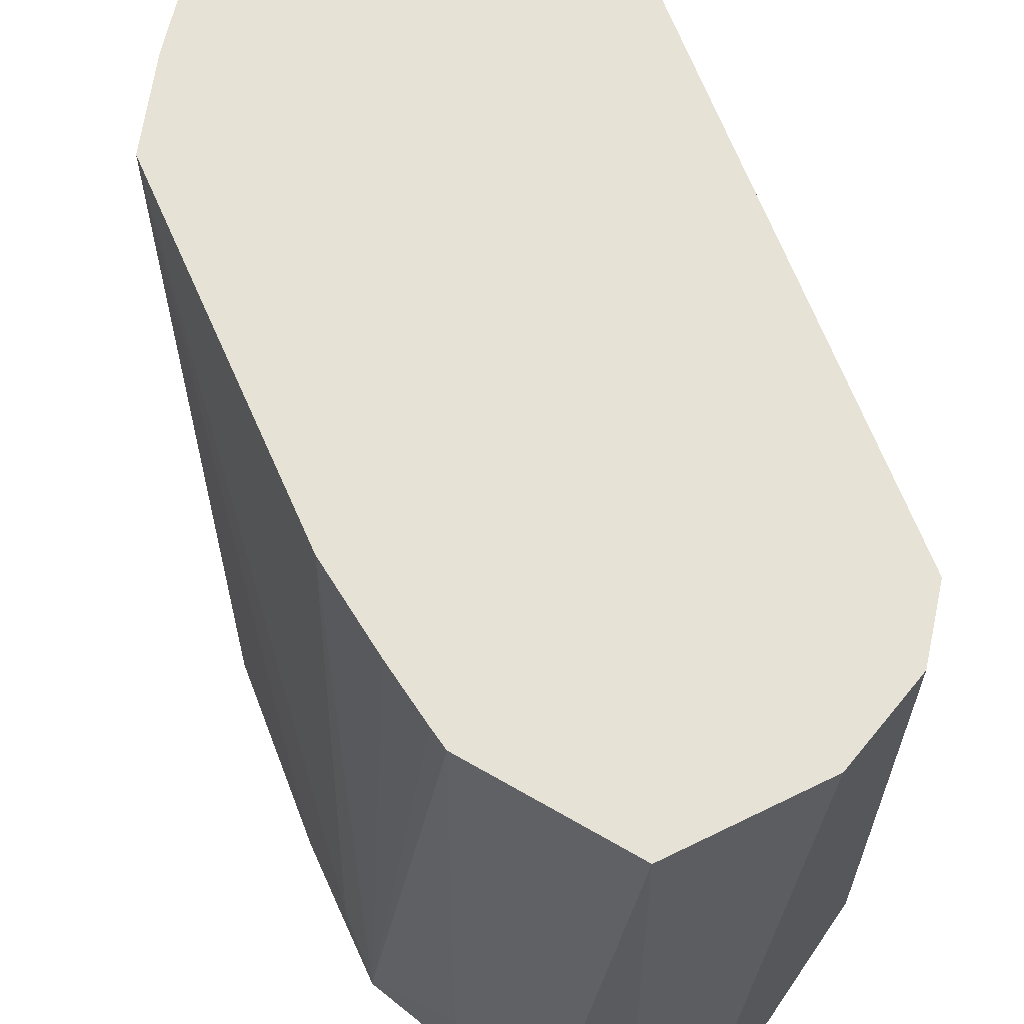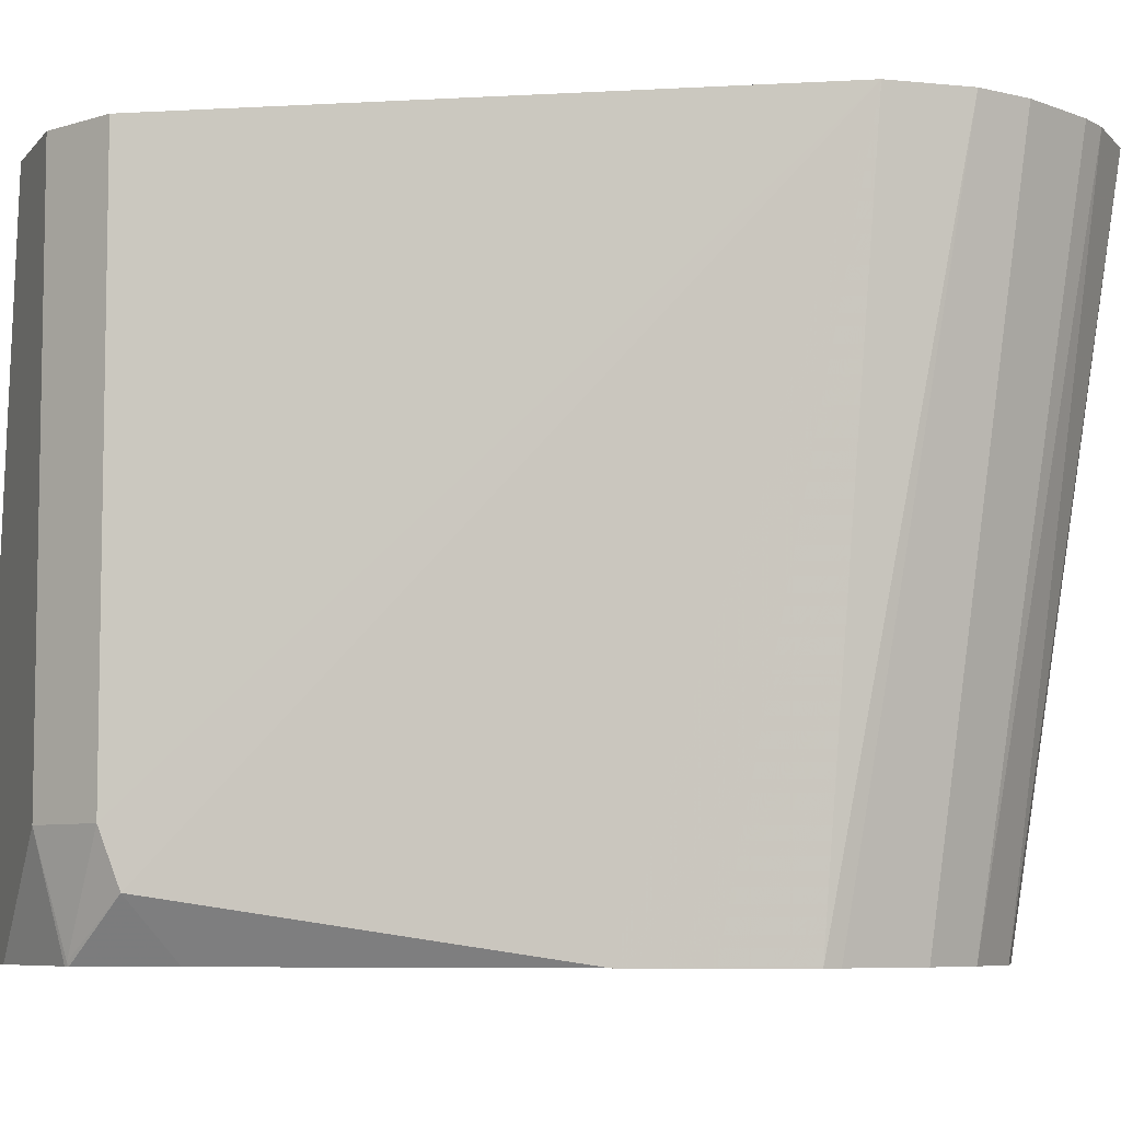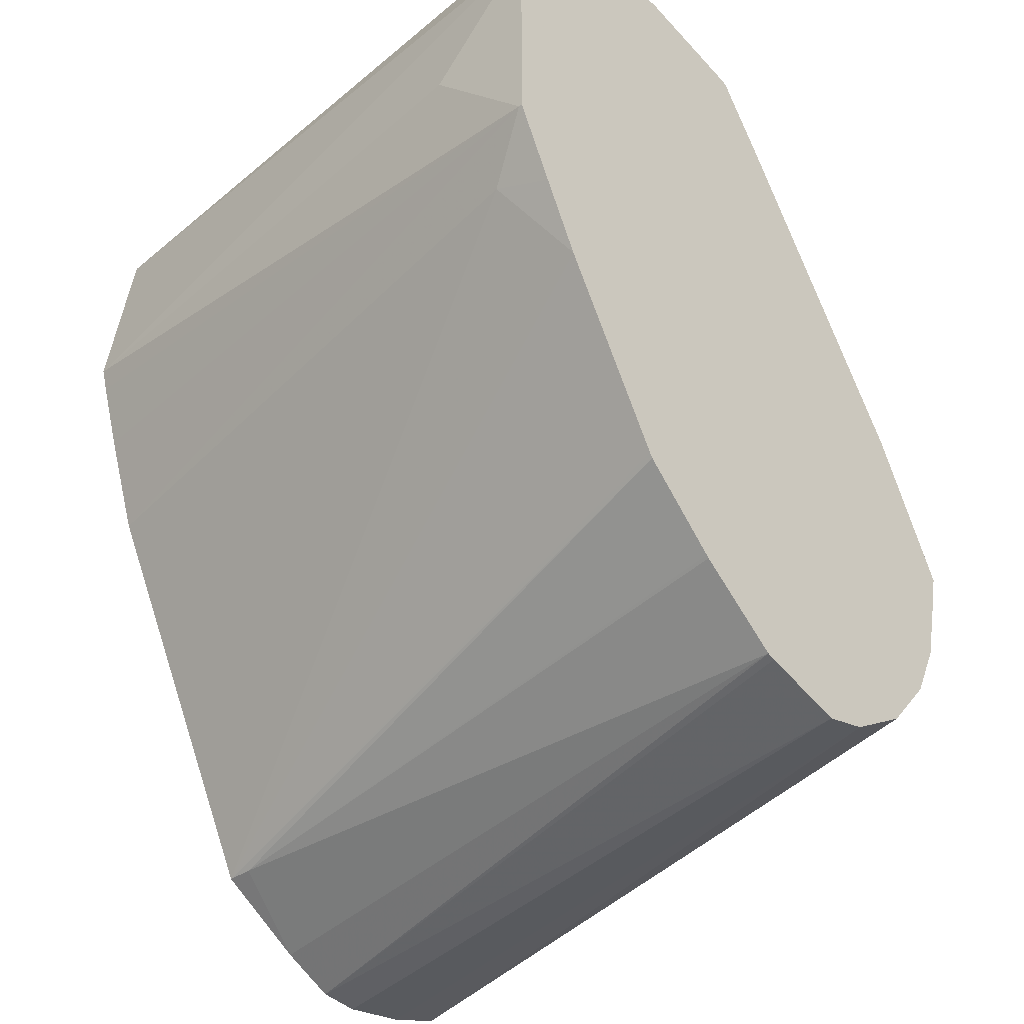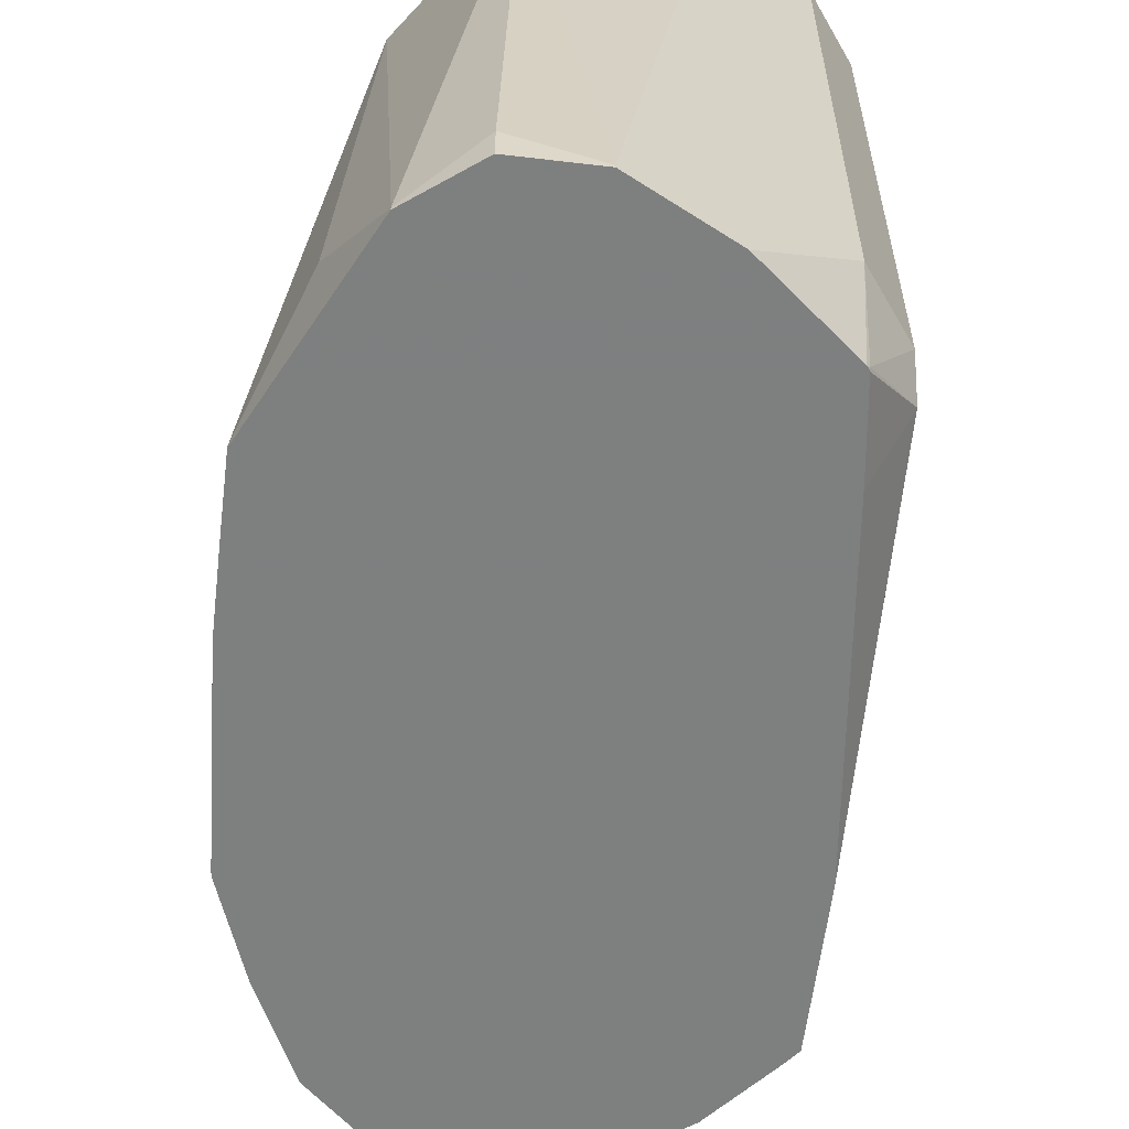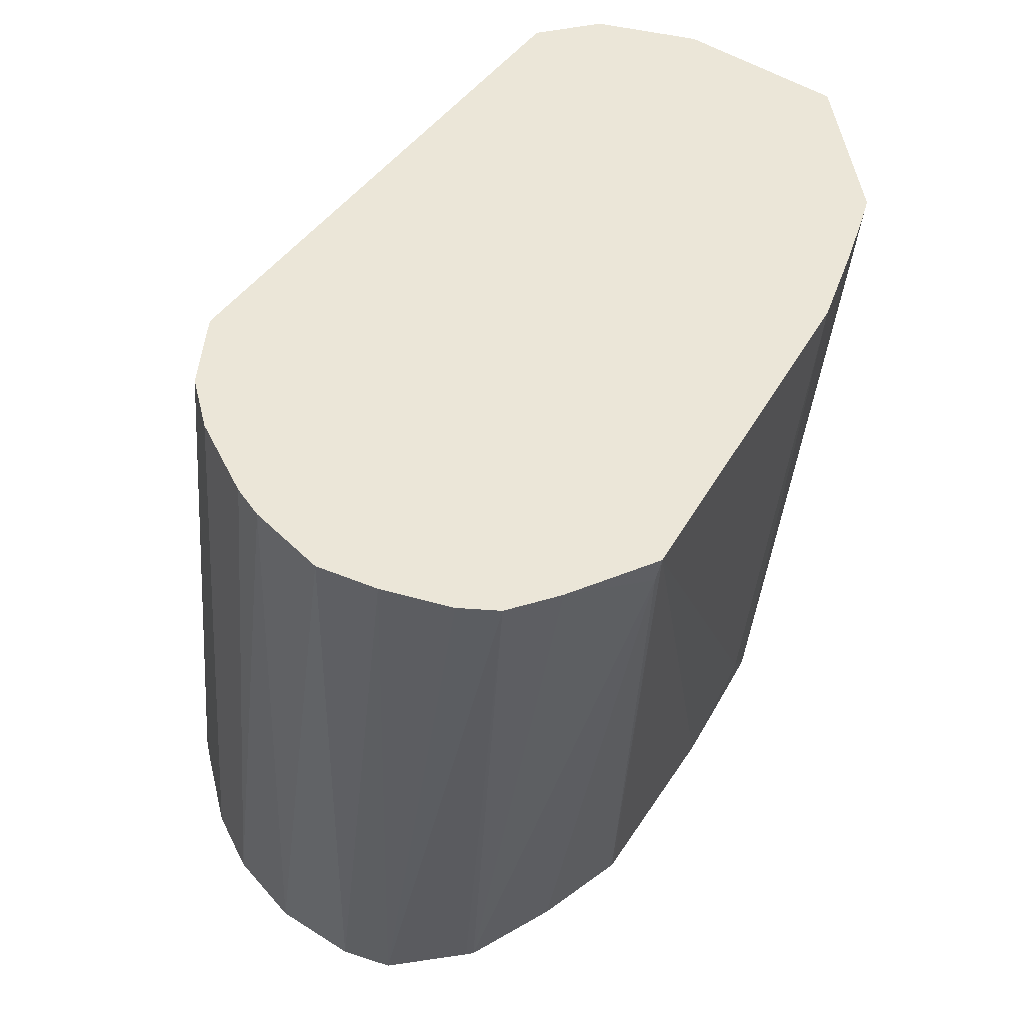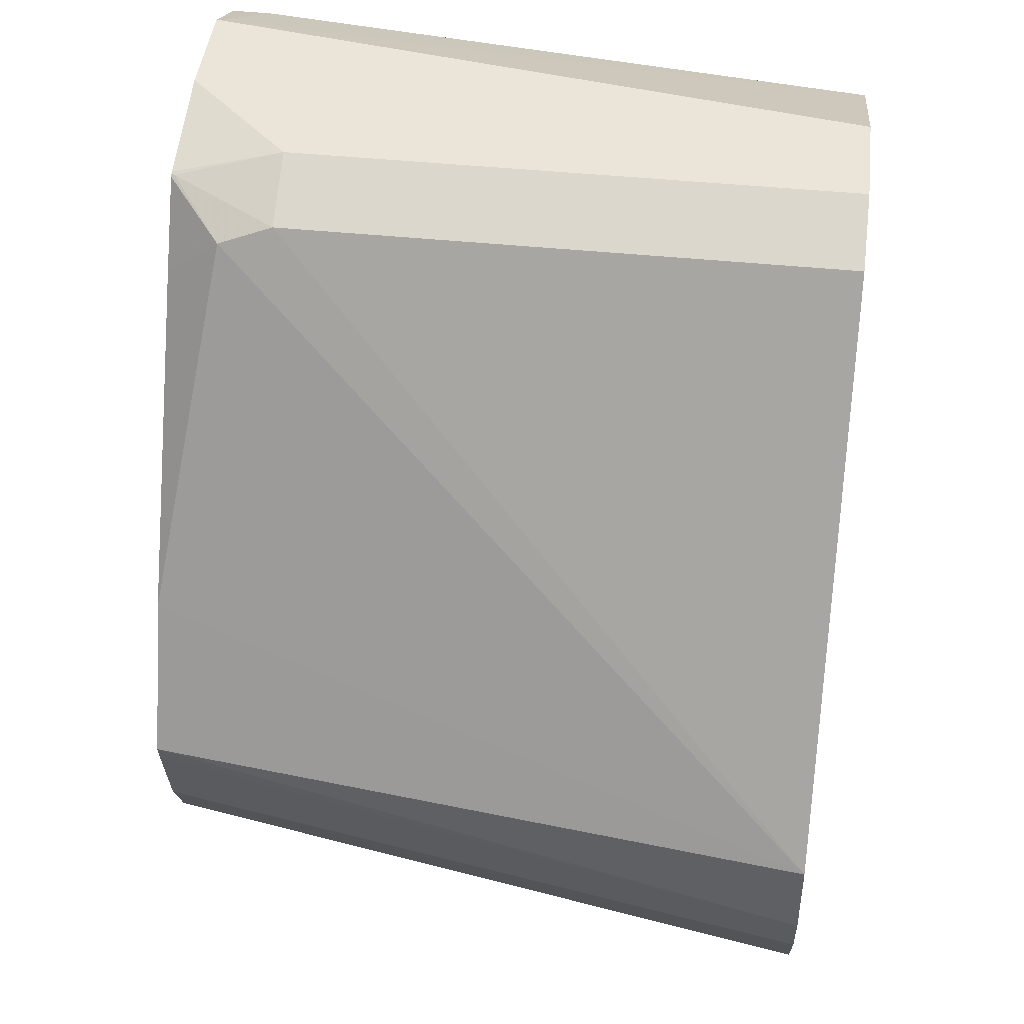
<metadata>
{"format":"obj","ext":"obj","renderer":"f3d","projection":"perspective","resolution":1024,"background":"white","views":[{"elev":63.7,"azim":129.2,"up":"+Z"},{"elev":-6.8,"azim":-111.2,"up":"+Z"},{"elev":-36.8,"azim":132.4,"up":"+Y"},{"elev":-59.6,"azim":146.5,"up":"+Z"},{"elev":-42.7,"azim":-11.0,"up":"+Y"},{"elev":45.5,"azim":-83.3,"up":"+Y"}]}
</metadata>
<code>
v -0.2227 0.5383 -0.2976
v -0.223 0.5389 -0.2976
v -0.2227 0.5383 -0.297
v -0.2227 0.5012 -0.2976
v -0.2289 0.5507 -0.2976
v -0.2289 0.5507 -0.2908
v -0.2343 0.5453 -0.1809
v -0.2297 0.515 -0.1809
v -0.2227 0.5197 -0.2784
v -0.2227 0.5012 -0.297
v -0.229 0.4886 -0.2976
v -0.2413 0.5569 -0.2976
v -0.2413 0.5569 -0.297
v -0.2599 0.5569 -0.1809
v -0.2308 0.5112 -0.1809
v -0.2343 0.5 -0.1809
v -0.2401 0.4832 -0.1809
v -0.2274 0.4919 -0.2877
v -0.235 0.4766 -0.2976
v -0.2599 0.5569 -0.2976
v -0.2784 0.5569 -0.1809
v -0.2722 0.4208 -0.1809
v -0.2525 0.4461 -0.2976
v -0.2801 0.5524 -0.2976
v -0.2784 0.5569 -0.2784
v -0.2908 0.5507 -0.1809
v -0.2878 0.4112 -0.1809
v -0.2722 0.4208 -0.1856
v -0.2529 0.4453 -0.2976
v -0.2805 0.5522 -0.2976
v -0.2808 0.5522 -0.297
v -0.2908 0.5507 -0.2784
v -0.3446 0.4593 -0.1809
v -0.297 0.4066 -0.1809
v -0.2803 0.422 -0.2976
v -0.2661 0.4329 -0.2976
v -0.2657 0.4333 -0.2976
v -0.2809 0.5519 -0.2976
v -0.2923 0.5476 -0.2877
v -0.3217 0.4888 -0.2976
v -0.3279 0.4764 -0.2976
v -0.3341 0.4641 -0.2976
v -0.3458 0.4455 -0.1809
v -0.3041 0.406 -0.1809
v -0.2964 0.4174 -0.2976
v -0.2817 0.4215 -0.2976
v -0.2899 0.5385 -0.2976
v -0.3335 0.4611 -0.2976
v -0.3298 0.4461 -0.2976
v -0.3434 0.4362 -0.1809
v -0.3155 0.4078 -0.1809
v -0.3045 0.4194 -0.2976
v -0.3248 0.4362 -0.2976
v -0.3373 0.4238 -0.1809
v -0.3249 0.4107 -0.1809
v -0.3162 0.4263 -0.2976
v -0.3341 0.4194 -0.1809
f 21 25 32
f 25 31 32
f 26 32 33
f 27 34 35
f 24 31 25
f 24 30 31
f 22 29 23
f 22 28 29
f 22 27 28
f 21 32 26
f 20 24 25
f 10 18 11
f 18 22 19
f 17 22 18
f 12 14 13
f 12 21 14
f 12 25 21
f 12 20 25
f 11 18 19
f 10 15 16
f 10 17 18
f 10 16 17
f 27 35 28
f 8 10 9
f 19 22 23
f 28 35 36
f 49 54 50
f 28 37 29
f 8 15 10
f 55 57 56
f 53 57 54
f 53 56 57
f 52 55 56
f 51 55 52
f 49 53 54
f 45 51 52
f 44 51 45
f 43 49 50
f 43 48 49
f 42 48 43
f 39 47 40
f 38 47 39
f 34 46 35
f 34 45 46
f 34 44 45
f 33 42 43
f 33 41 42
f 33 40 41
f 33 39 40
f 32 39 33
f 31 39 32
f 31 38 39
f 30 38 31
f 28 36 37
f 7 15 8
f 3 6 7
f 7 17 16
f 1 38 30
f 1 47 38
f 1 40 47
f 1 41 40
f 1 42 41
f 1 48 42
f 1 49 48
f 1 53 49
f 1 56 53
f 1 52 56
f 1 45 52
f 1 30 24
f 1 46 45
f 1 36 35
f 1 37 36
f 1 29 37
f 1 23 29
f 1 19 23
f 1 11 19
f 1 4 11
f 1 10 4
f 7 16 15
f 1 3 9
f 1 2 3
f 1 35 46
f 1 24 20
f 1 9 10
f 1 12 5
f 1 20 12
f 7 27 22
f 7 34 27
f 7 44 34
f 7 51 44
f 7 55 51
f 7 57 55
f 7 54 57
f 7 50 54
f 7 43 50
f 7 33 43
f 7 26 33
f 7 22 17
f 7 14 21
f 7 21 26
f 2 5 6
f 2 6 3
f 3 7 8
f 3 8 9
f 1 5 2
f 5 12 13
f 5 13 6
f 6 13 7
f 7 13 14
f 4 10 11

</code>
